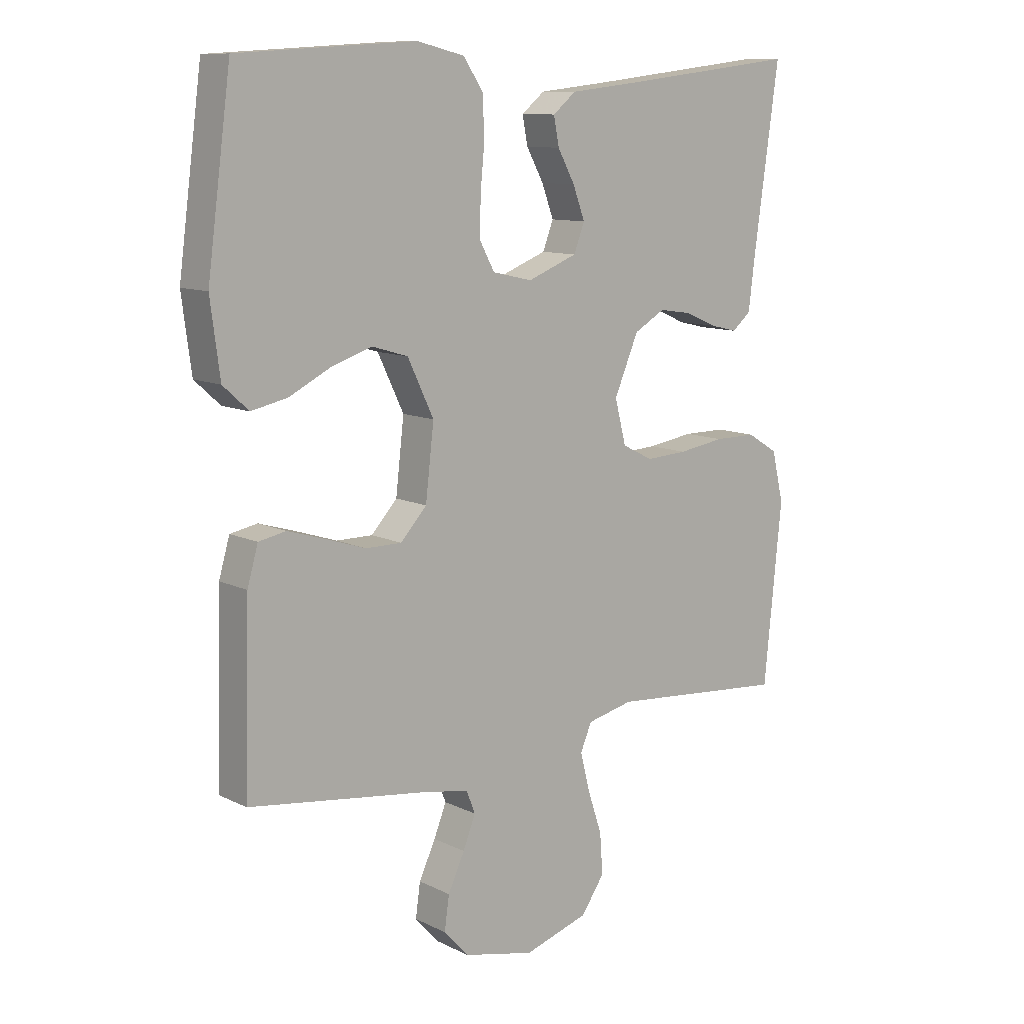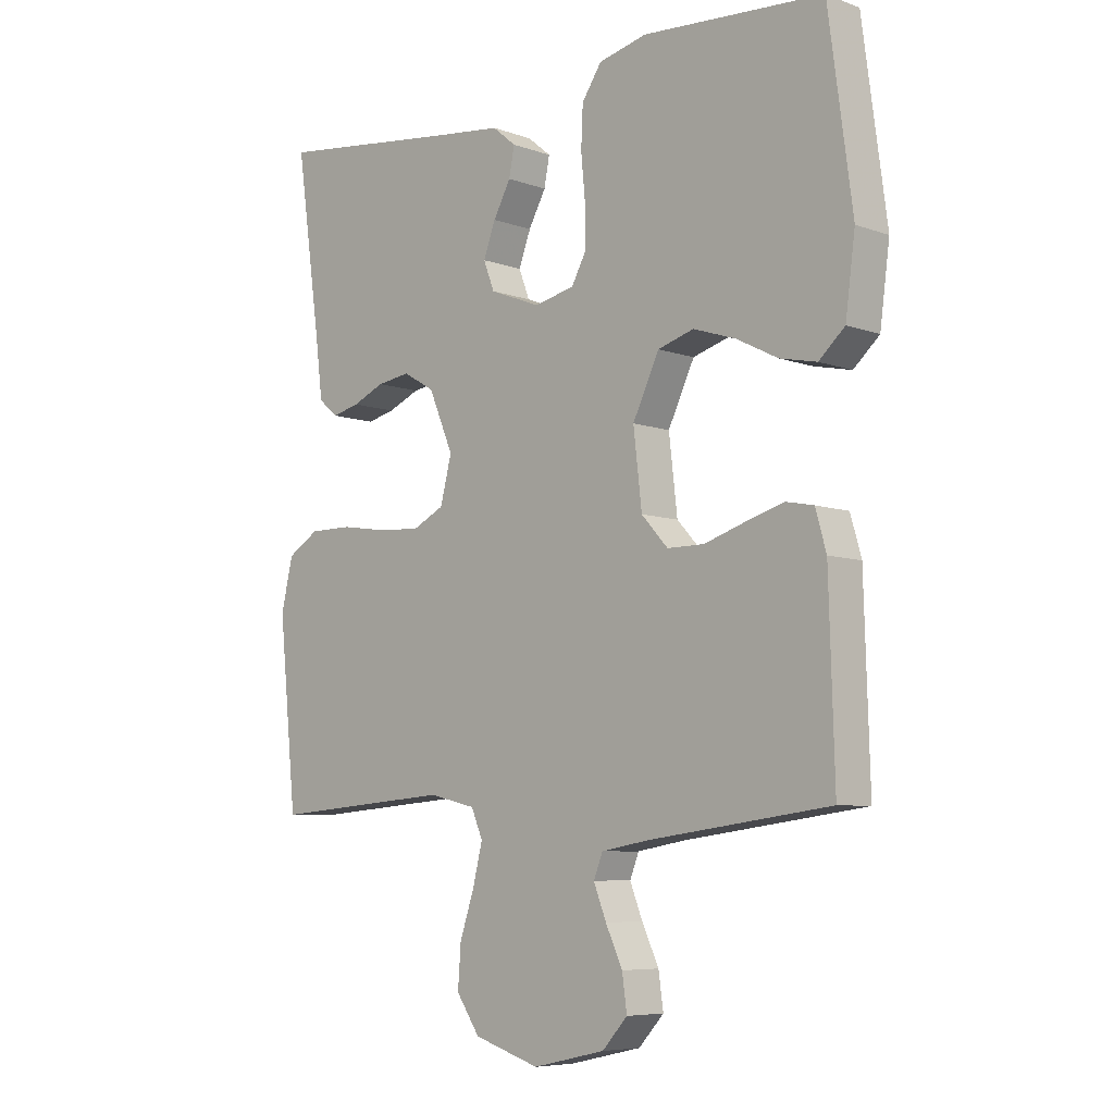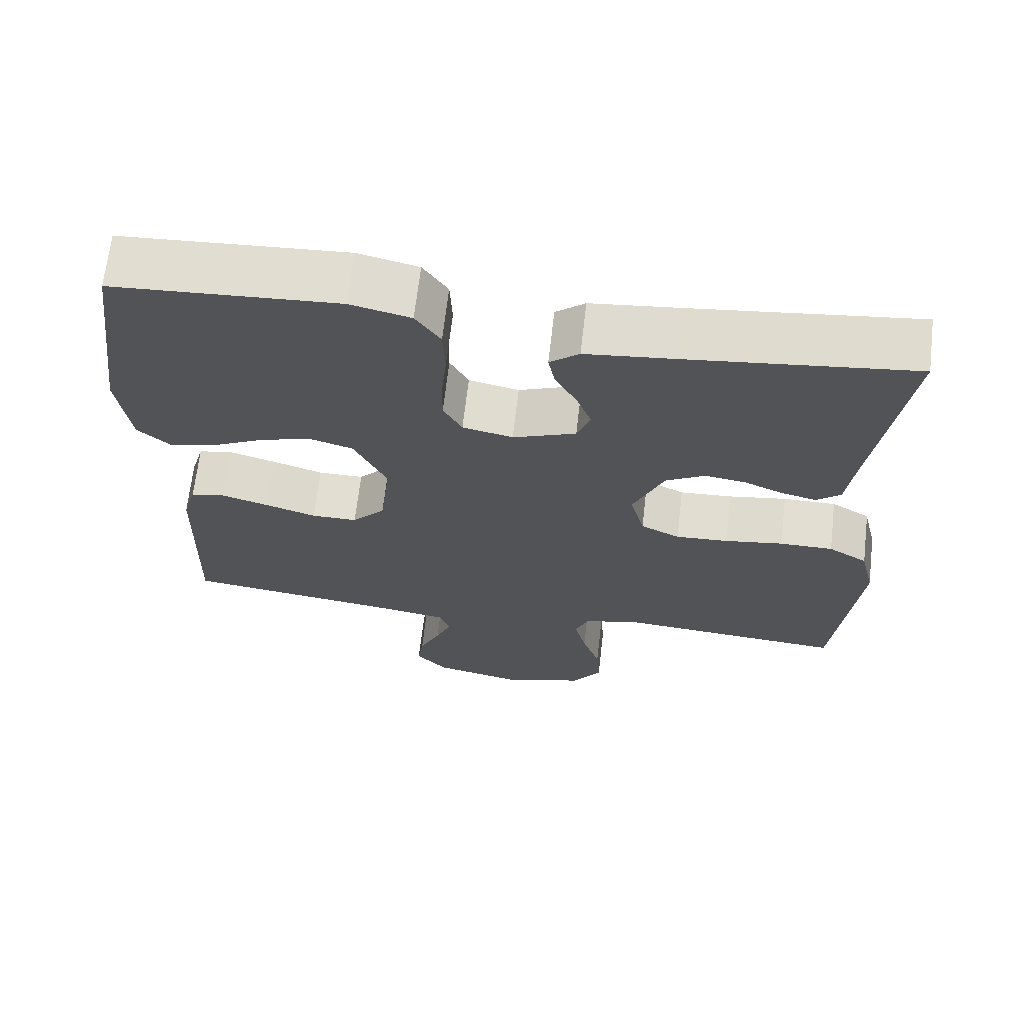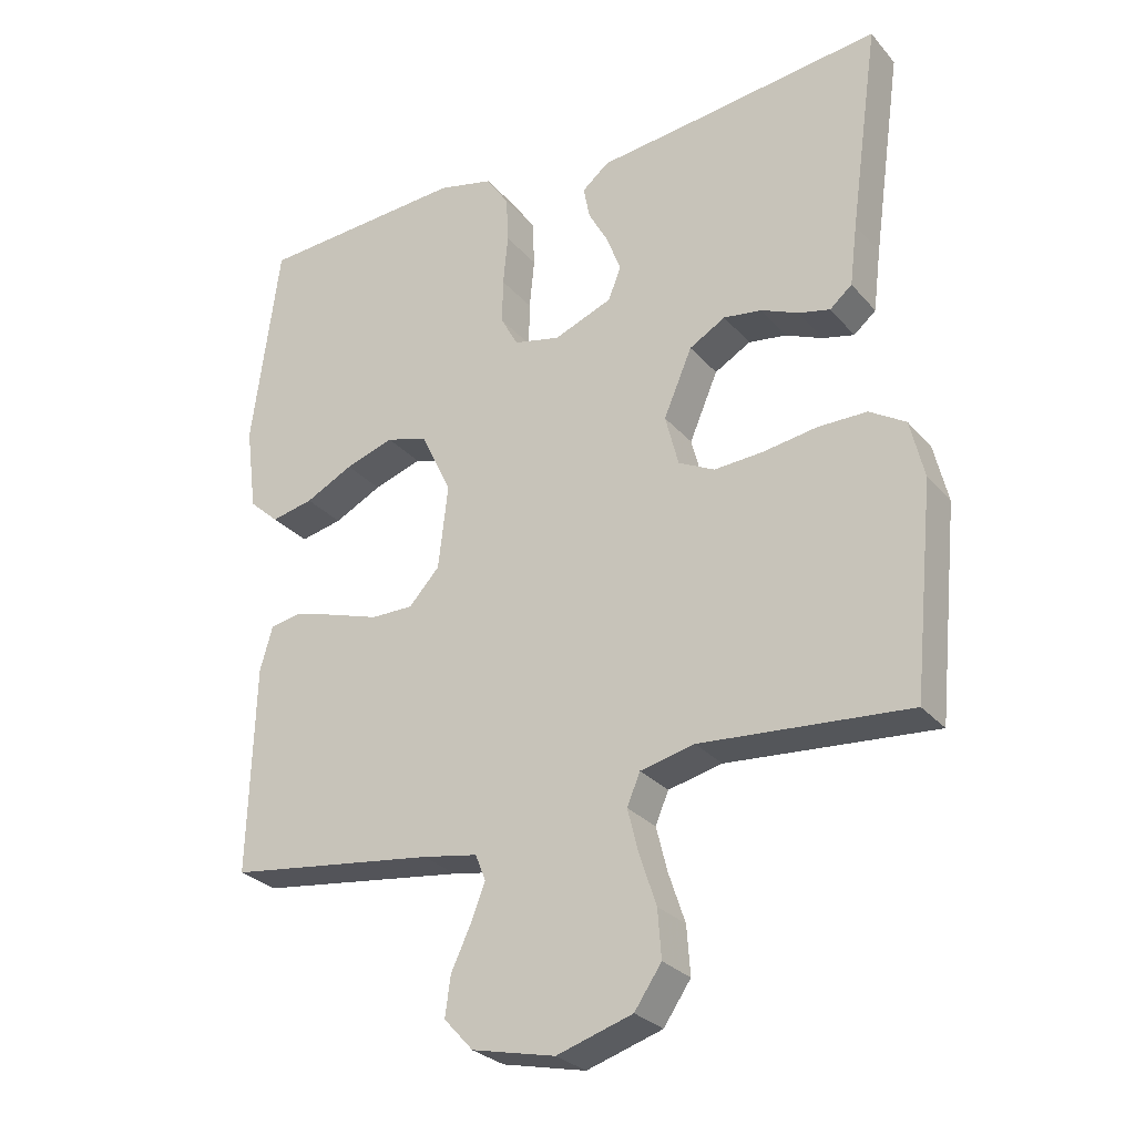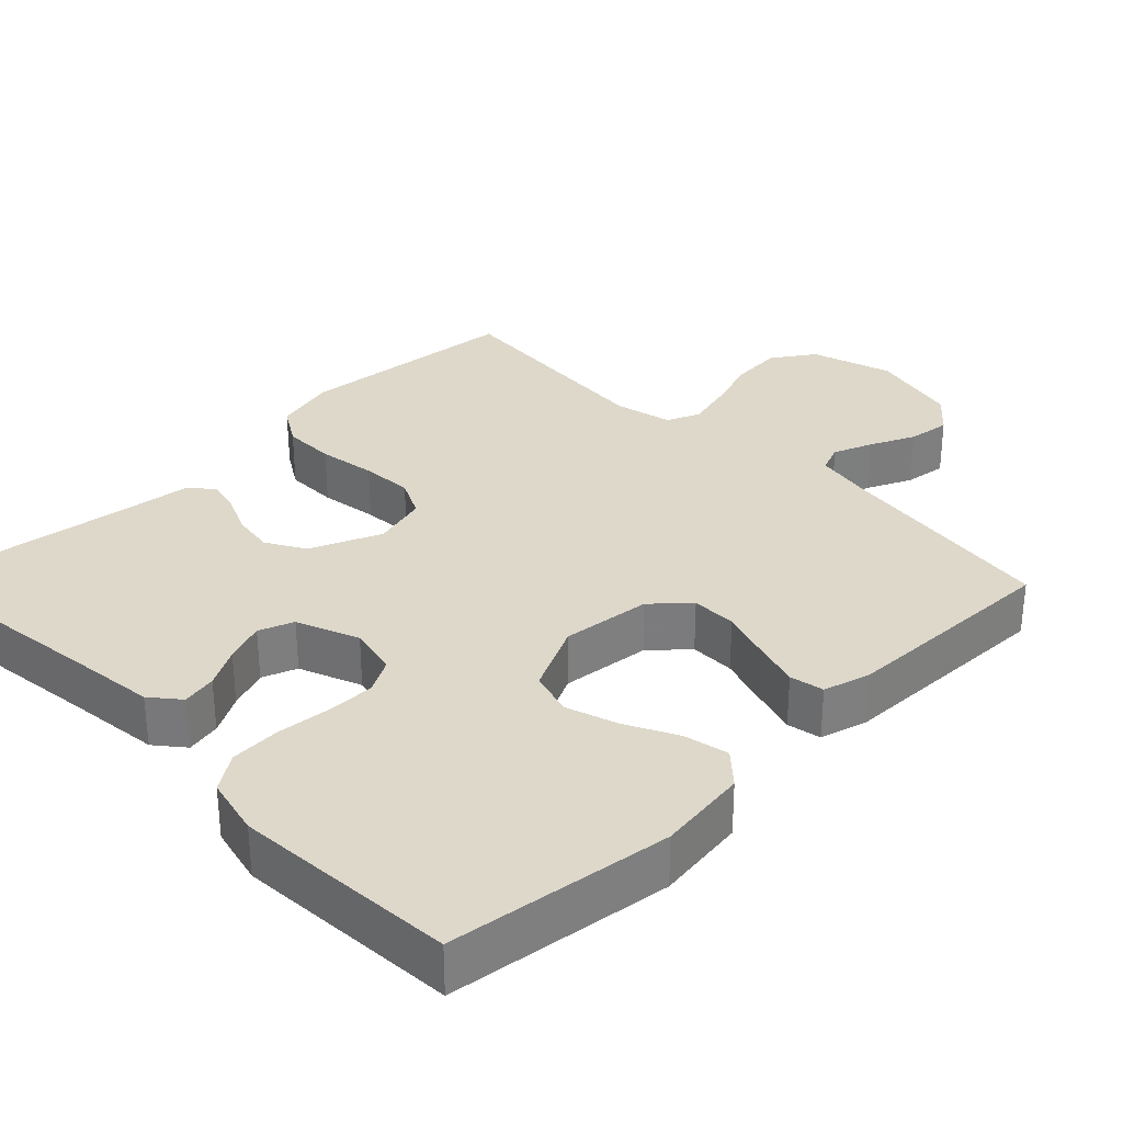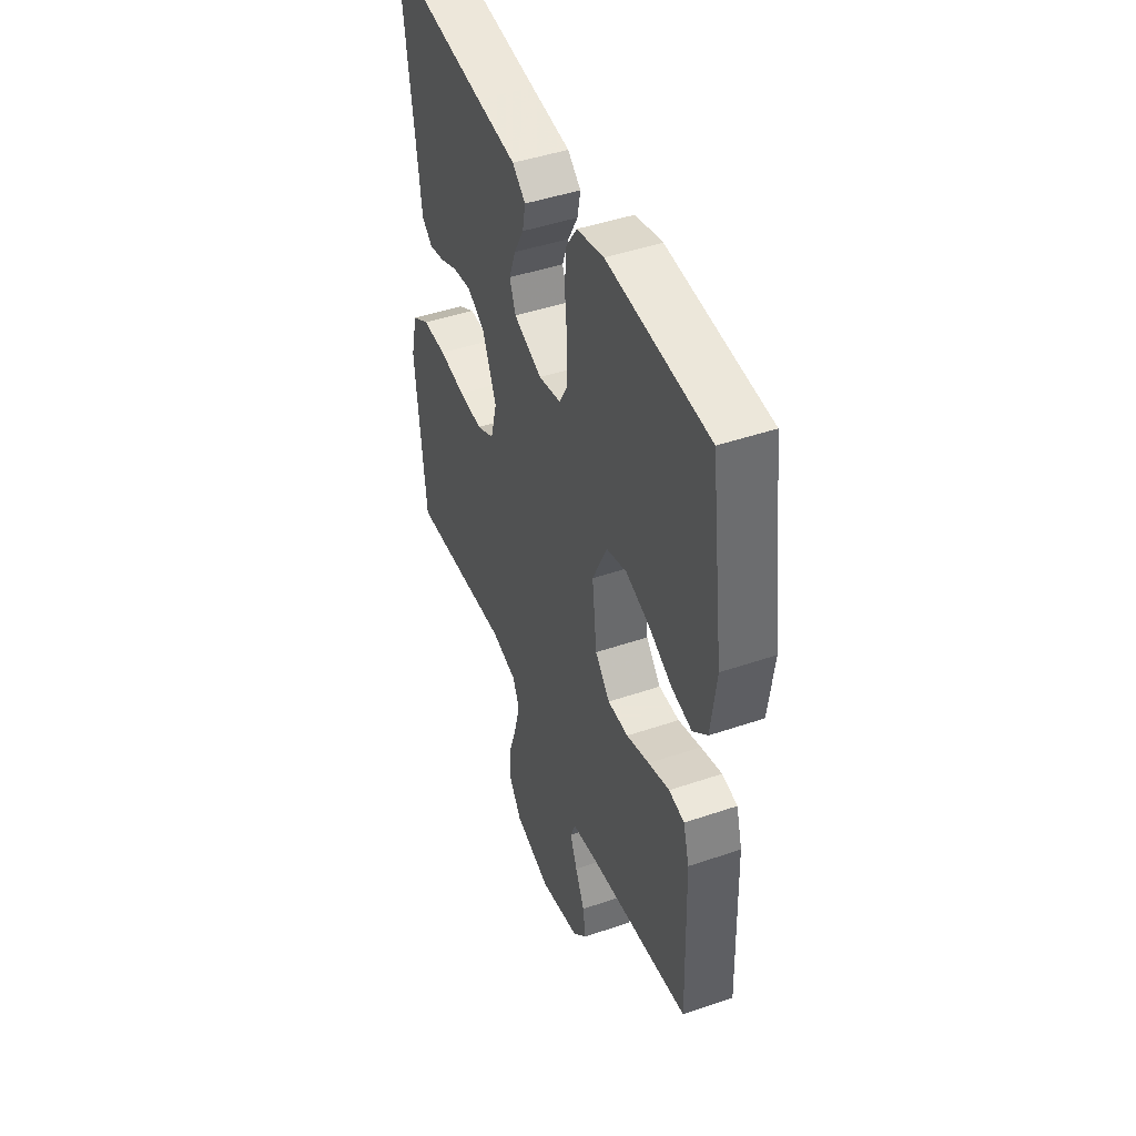
<metadata>
{"format":"obj","ext":"obj","renderer":"f3d","projection":"perspective","resolution":1024,"background":"white","views":[{"elev":10.7,"azim":140.4,"up":"+Z"},{"elev":-6.9,"azim":43.9,"up":"+Z"},{"elev":67.4,"azim":-173.4,"up":"+Z"},{"elev":-28.1,"azim":-148.1,"up":"+Z"},{"elev":31.6,"azim":45.5,"up":"+Y"},{"elev":45.5,"azim":68.5,"up":"+Z"}]}
</metadata>
<code>
v 0.5 0.07 -0.5
v 0.2 0.07 -0.54
v 0.12 0.07 -0.554
v 0.105 0.07 -0.592
v 0.126 0.07 -0.645
v 0.154 0.07 -0.705
v 0.162 0.07 -0.762
v 0.12 0.07 -0.808
v 0 0.07 -0.835
v -0.109 0.07 -0.801
v -0.148 0.07 -0.744
v -0.143 0.07 -0.675
v -0.119 0.07 -0.603
v -0.103 0.07 -0.539
v -0.122 0.07 -0.494
v -0.2 0.07 -0.476
v -0.5 0.07 -0.5
v -0.53 0.07 -0.2
v -0.51 0.07 -0.116
v -0.458 0.07 -0.084
v -0.387 0.07 -0.084
v -0.309 0.07 -0.096
v -0.239 0.07 -0.1
v -0.187 0.07 -0.074
v -0.168 0.07 0
v -0.209 0.07 0.096
v -0.261 0.07 0.126
v -0.316 0.07 0.118
v -0.369 0.07 0.095
v -0.415 0.07 0.084
v -0.447 0.07 0.111
v -0.458 0.07 0.2
v -0.5 0.07 0.5
v -0.2 0.07 0.464
v -0.083 0.07 0.451
v -0.044 0.07 0.419
v -0.053 0.07 0.372
v -0.082 0.07 0.319
v -0.102 0.07 0.265
v -0.084 0.07 0.218
v 0 0.07 0.185
v 0.067 0.07 0.2
v 0.092 0.07 0.246
v 0.091 0.07 0.311
v 0.084 0.07 0.384
v 0.087 0.07 0.451
v 0.12 0.07 0.5
v 0.2 0.07 0.519
v 0.5 0.07 0.5
v 0.54 0.07 0.2
v 0.524 0.07 0.078
v 0.481 0.07 0.039
v 0.42 0.07 0.052
v 0.351 0.07 0.087
v 0.281 0.07 0.11
v 0.221 0.07 0.092
v 0.177 0.07 0
v 0.191 0.07 -0.121
v 0.235 0.07 -0.169
v 0.296 0.07 -0.169
v 0.364 0.07 -0.147
v 0.427 0.07 -0.128
v 0.473 0.07 -0.137
v 0.491 0.07 -0.2
v 0.5 0 -0.5
v 0.2 0 -0.54
v 0.12 0 -0.554
v 0.105 0 -0.592
v 0.126 0 -0.645
v 0.154 0 -0.705
v 0.162 0 -0.762
v 0.12 0 -0.808
v 0 0 -0.835
v -0.109 0 -0.801
v -0.148 0 -0.744
v -0.143 0 -0.675
v -0.119 0 -0.603
v -0.103 0 -0.539
v -0.122 0 -0.494
v -0.2 0 -0.476
v -0.5 0 -0.5
v -0.53 0 -0.2
v -0.51 0 -0.116
v -0.458 0 -0.084
v -0.387 0 -0.084
v -0.309 0 -0.096
v -0.239 0 -0.1
v -0.187 0 -0.074
v -0.168 0 0
v -0.209 0 0.096
v -0.261 0 0.126
v -0.316 0 0.118
v -0.369 0 0.095
v -0.415 0 0.084
v -0.447 0 0.111
v -0.458 0 0.2
v -0.5 0 0.5
v -0.2 0 0.464
v -0.083 0 0.451
v -0.044 0 0.419
v -0.053 0 0.372
v -0.082 0 0.319
v -0.102 0 0.265
v -0.084 0 0.218
v 0 0 0.185
v 0.067 0 0.2
v 0.092 0 0.246
v 0.091 0 0.311
v 0.084 0 0.384
v 0.087 0 0.451
v 0.12 0 0.5
v 0.2 0 0.519
v 0.5 0 0.5
v 0.54 0 0.2
v 0.524 0 0.078
v 0.481 0 0.039
v 0.42 0 0.052
v 0.351 0 0.087
v 0.281 0 0.11
v 0.221 0 0.092
v 0.177 0 0
v 0.191 0 -0.121
v 0.235 0 -0.169
v 0.296 0 -0.169
v 0.364 0 -0.147
v 0.427 0 -0.128
v 0.473 0 -0.137
v 0.491 0 -0.2
f 63 64 1 2
f 60 61 62 63
f 60 63 2 3
f 59 60 3
f 58 59 3 4
f 57 58 4
f 51 52 53 54
f 51 54 55
f 50 51 55
f 49 50 55 56
f 47 48 49 56
f 44 45 46 47
f 43 44 47 56
f 35 36 37 38
f 34 35 38 39
f 32 33 34 39
f 31 32 39 40
f 28 29 30 31
f 27 28 31 40
f 19 20 21 22
f 19 22 23
f 16 17 18 19
f 15 16 19 23
f 14 15 23 24
f 10 11 12 13
f 10 13 14
f 9 10 14
f 5 6 7 8
f 4 5 8 9
f 57 4 9 14
f 42 43 56 57
f 41 42 57 14
f 26 27 40 41
f 25 26 41
f 14 24 25 41
f 66 65 128 127
f 127 126 125 124
f 67 66 127 124
f 67 124 123
f 68 67 123 122
f 68 122 121
f 118 117 116 115
f 119 118 115
f 119 115 114
f 120 119 114 113
f 120 113 112 111
f 111 110 109 108
f 120 111 108 107
f 102 101 100 99
f 103 102 99 98
f 103 98 97 96
f 104 103 96 95
f 95 94 93 92
f 104 95 92 91
f 86 85 84 83
f 87 86 83
f 83 82 81 80
f 87 83 80 79
f 88 87 79 78
f 77 76 75 74
f 78 77 74
f 78 74 73
f 72 71 70 69
f 73 72 69 68
f 78 73 68 121
f 121 120 107 106
f 78 121 106 105
f 105 104 91 90
f 105 90 89
f 105 89 88 78
f 1 65 66 2
f 2 66 67 3
f 3 67 68 4
f 4 68 69 5
f 5 69 70 6
f 6 70 71 7
f 7 71 72 8
f 8 72 73 9
f 9 73 74 10
f 10 74 75 11
f 11 75 76 12
f 12 76 77 13
f 13 77 78 14
f 14 78 79 15
f 15 79 80 16
f 16 80 81 17
f 17 81 82 18
f 18 82 83 19
f 19 83 84 20
f 20 84 85 21
f 21 85 86 22
f 22 86 87 23
f 23 87 88 24
f 24 88 89 25
f 25 89 90 26
f 26 90 91 27
f 27 91 92 28
f 28 92 93 29
f 29 93 94 30
f 30 94 95 31
f 31 95 96 32
f 32 96 97 33
f 33 97 98 34
f 34 98 99 35
f 35 99 100 36
f 36 100 101 37
f 37 101 102 38
f 38 102 103 39
f 39 103 104 40
f 40 104 105 41
f 41 105 106 42
f 42 106 107 43
f 43 107 108 44
f 44 108 109 45
f 45 109 110 46
f 46 110 111 47
f 47 111 112 48
f 48 112 113 49
f 49 113 114 50
f 50 114 115 51
f 51 115 116 52
f 52 116 117 53
f 53 117 118 54
f 54 118 119 55
f 55 119 120 56
f 56 120 121 57
f 57 121 122 58
f 58 122 123 59
f 59 123 124 60
f 60 124 125 61
f 61 125 126 62
f 62 126 127 63
f 63 127 128 64
f 64 128 65 1

</code>
